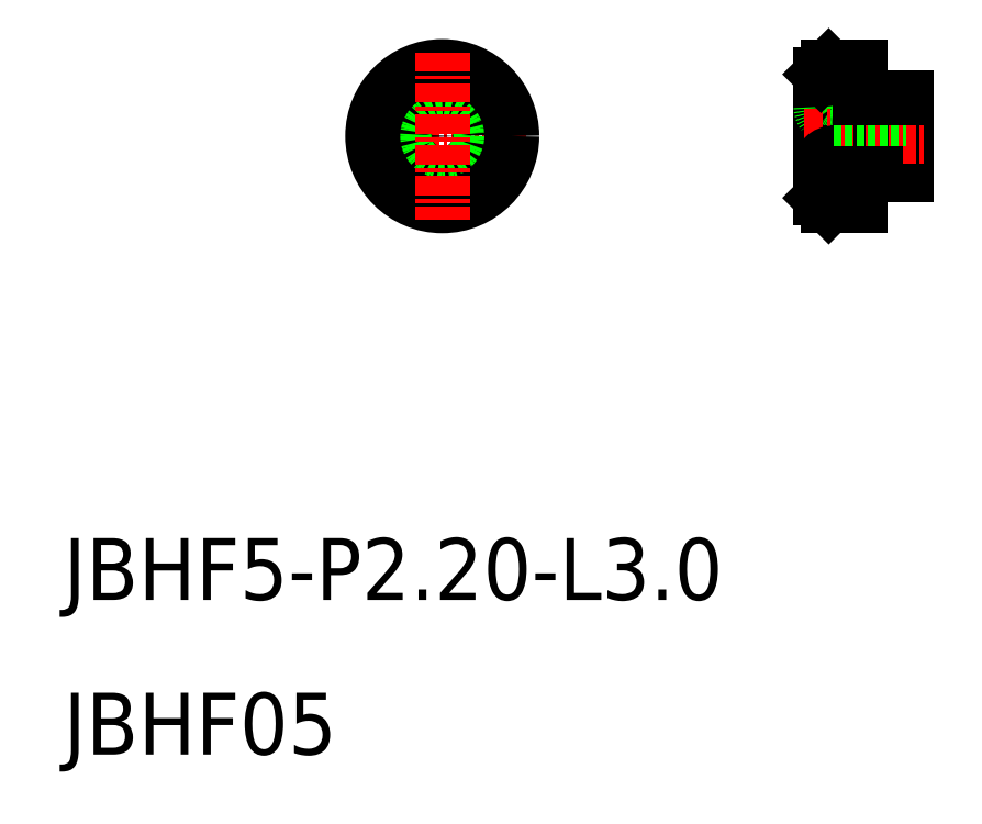
<metadata>
{"format":"dxf","ext":"dxf","renderer":"ezdxf+matplotlib","layout":"modelspace","background":"white","min_lineweight":24,"dpi":150}
</metadata>
<code>
0
SECTION
2
ENTITIES
0
TEXT
8
0
10
10
20
20
30
0
40
4
1
JBHF5-P2.2-L3
0
TEXT
8
0
10
10
20
10
30
0
40
4
1
JBHF05
0
LINE
8
CENTER
10
29.09
20
50
30
0
11
39.91
21
50
31
0
0
CIRCLE
8
0
10
34.5
20
50
30
0
40
1.1
0
CIRCLE
8
0
10
34.5
20
50
30
0
40
2.5
0
CIRCLE
8
0
10
34.5
20
50
30
0
40
4.5
0
LINE
8
CENTER
10
34.5
20
55.41
30
0
11
34.5
21
44.59
31
0
0
LINE
8
0
10
59.5
20
54.5
30
0
11
59.5
21
50
31
0
0
LINE
8
0
10
59
20
54
30
0
11
59
21
46
31
0
0
LINE
8
0
10
64.5
20
52.5
30
0
11
64.5
21
47.5
31
0
0
ARC
8
0
10
59.8
20
51.9
30
0
40
0.8
50
180
51
270
0
LINE
8
0
10
62.5
20
52.5
30
0
11
62.5
21
50
31
0
0
LINE
8
0
10
61.5
20
54.5
30
0
11
61.5
21
50
31
0
0
LINE
8
0
10
62.5
20
47.5
30
0
11
64.5
21
47.5
31
0
0
LINE
8
0
10
59.8
20
48.9
30
0
11
64.5
21
48.9
31
0
0
LINE
8
CENTER
10
57.88
20
50
30
0
11
65.8
21
50
31
0
0
LINE
8
0
10
61.5
20
47.55
30
0
11
61.5
21
45.5
31
0
0
LINE
8
0
10
59.5
20
45.5
30
0
11
61.5
21
45.5
31
0
0
LINE
8
0
10
59
20
46
30
0
11
59.5
21
45.5
31
0
0
ARC
8
0
10
59.8
20
48.1
30
0
40
0.8
50
90
51
180
0
LINE
8
0
10
59.8
20
51.1
30
0
11
64.5
21
51.1
31
0
0
LINE
8
0
10
62.5
20
52.5
30
0
11
64.5
21
52.5
31
0
0
LINE
8
0
10
59.5
20
54.5
30
0
11
61.5
21
54.5
31
0
0
LINE
8
0
10
59
20
54
30
0
11
59.5
21
54.5
31
0
0
LINE
8
0
10
62.15
20
51
30
0
11
62.15
21
51
31
0
0
LINE
8
0
10
60.98
20
51.1
30
0
11
60.98
21
51.1
31
0
0
LINE
8
0
10
61.5
20
52.45
30
0
11
62.5
21
52.45
31
0
0
LINE
8
0
10
61.5
20
47.55
30
0
11
62.5
21
47.55
31
0
0
LINE
8
0
10
62.5
20
47.55
30
0
11
62.5
21
47.5
31
0
0
ENDSEC
0
EOF

</code>
